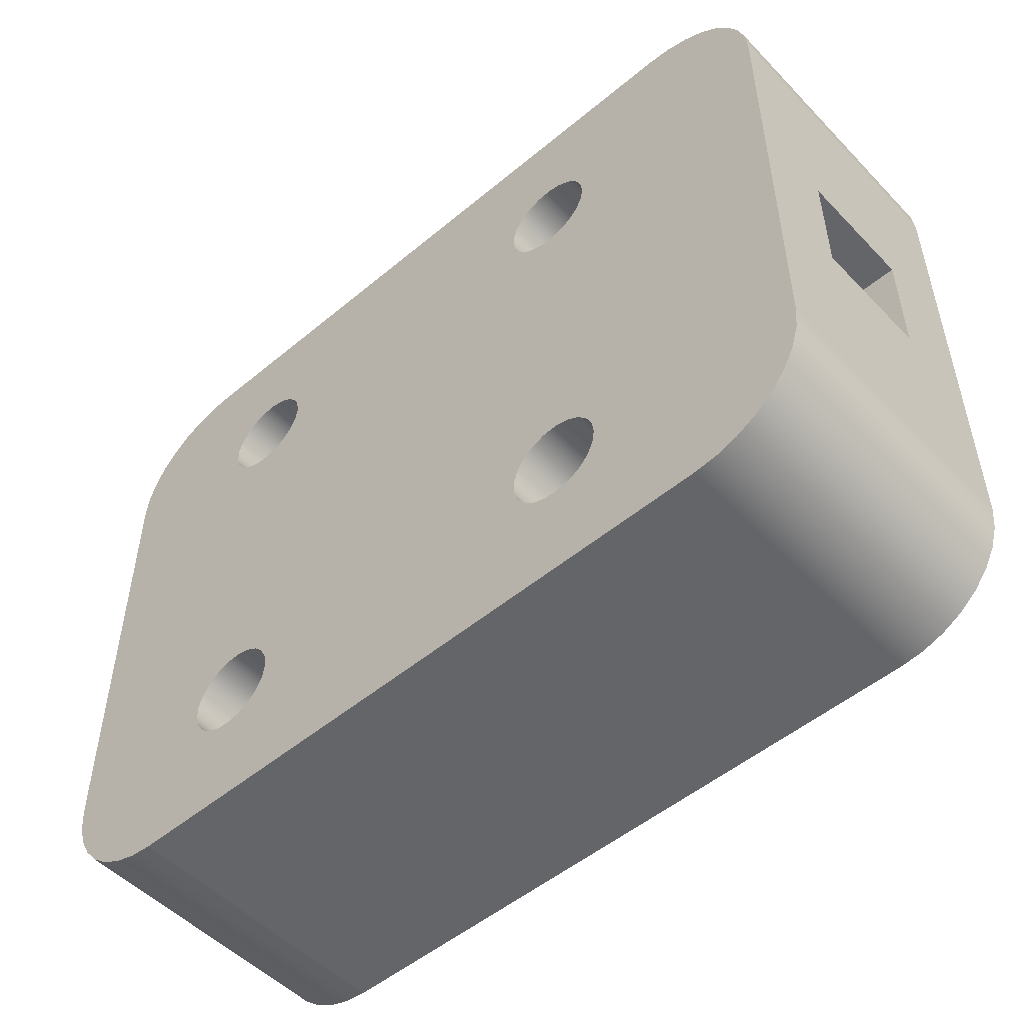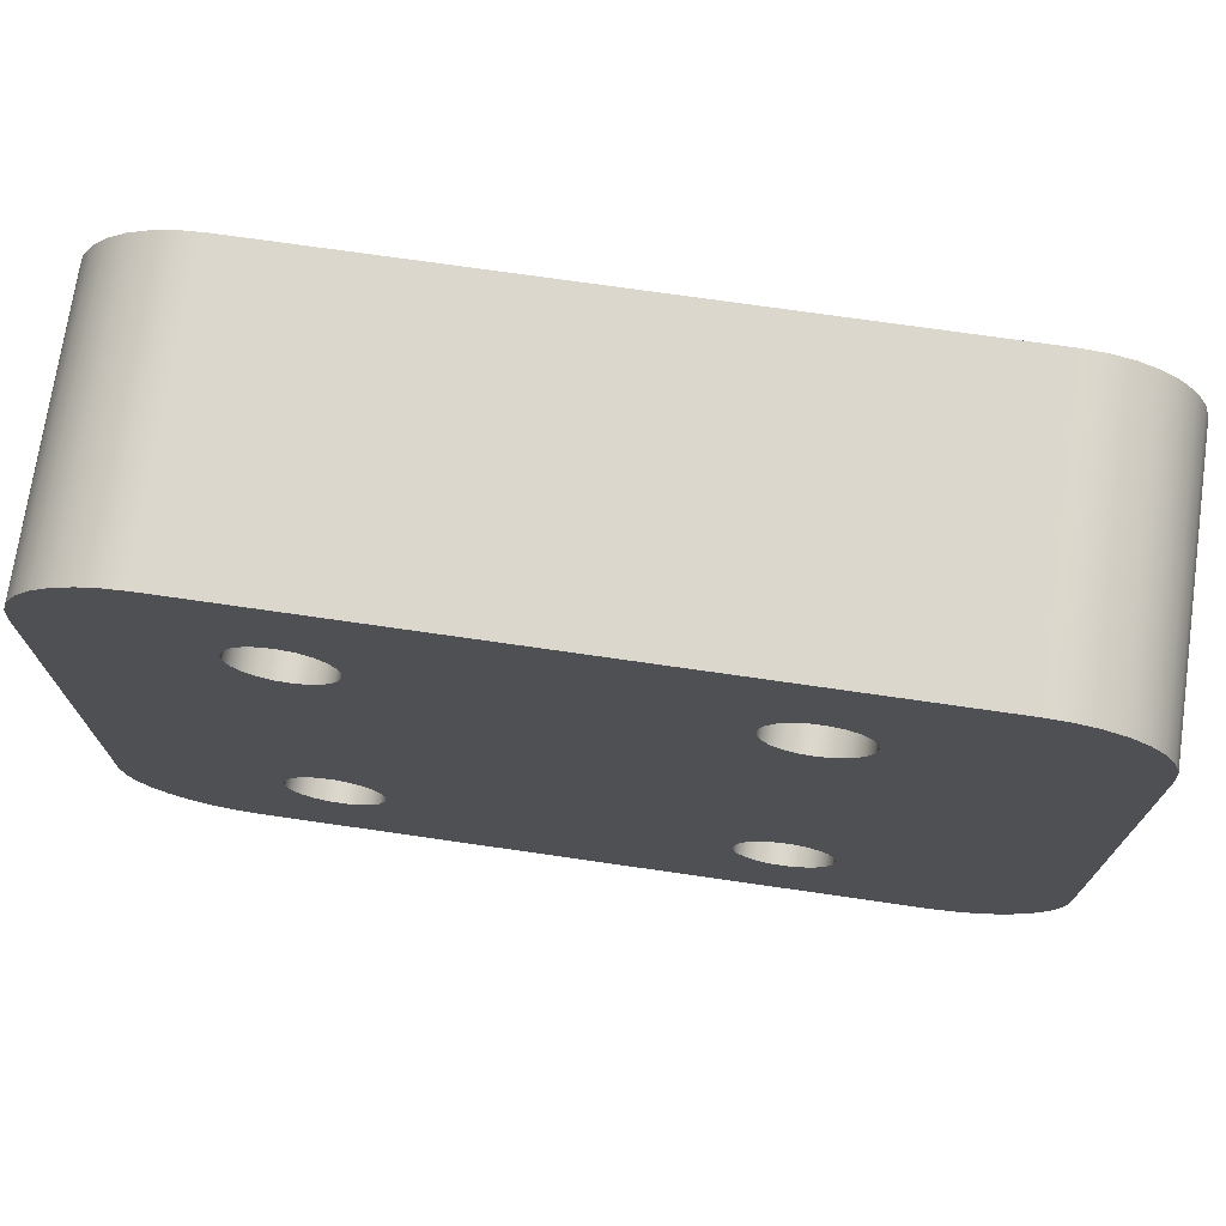
<metadata>
{"format":"obj","ext":"obj","renderer":"f3d","projection":"perspective","resolution":1024,"background":"white","views":[{"elev":-51.4,"azim":-137.9,"up":"+Z"},{"elev":72.8,"azim":-171.8,"up":"+Z"}]}
</metadata>
<code>
v 7 0.7 -0.5
v 7 0.7 0.5
v 10 0.7 0.5
v 10 0.7 -0.5
v 7 0.7 0.5
v 7 1.7 0.5
v 10 1.7 0.5
v 10 0.7 0.5
v 7 1.7 0.5
v 7 1.7 -0.5
v 10 1.7 -0.5
v 10 1.7 0.5
v 7 1.7 -0.5
v 7 0.7 -0.5
v 10 0.7 -0.5
v 10 1.7 -0.5
v 10 1.7 -0.5
v 10 0.7 -0.5
v 10 0.7 0.5
v 10 1.7 0.5
v 12.35 2.4 -1.75
v 12.37 2.4 -1.632
v 12.42 2.4 -1.525
v 12.5 2.4 -1.437
v 12.6 2.4 -1.378
v 12.72 2.4 -1.351
v 12.84 2.4 -1.36
v 12.95 2.4 -1.404
v 13.04 2.4 -1.478
v 13.11 2.4 -1.576
v 13.15 2.4 -1.69
v 13.15 2.4 -1.81
v 13.11 2.4 -1.924
v 13.04 2.4 -2.022
v 12.95 2.4 -2.096
v 12.84 2.4 -2.14
v 12.72 2.4 -2.149
v 12.6 2.4 -2.122
v 12.5 2.4 -2.063
v 12.42 2.4 -1.975
v 12.37 2.4 -1.868
v 12.35 0 -1.75
v 12.37 0 -1.868
v 12.42 0 -1.975
v 12.5 0 -2.063
v 12.6 0 -2.122
v 12.72 0 -2.149
v 12.84 0 -2.14
v 12.95 0 -2.096
v 13.04 0 -2.022
v 13.11 0 -1.924
v 13.15 0 -1.81
v 13.15 0 -1.69
v 13.11 0 -1.576
v 13.04 0 -1.478
v 12.95 0 -1.404
v 12.84 0 -1.36
v 12.72 0 -1.351
v 12.6 0 -1.378
v 12.5 0 -1.437
v 12.42 0 -1.525
v 12.37 0 -1.632
v 12.35 2.4 -1.75
v 12.35 0 -1.75
v 12.35 2.4 1.75
v 12.37 2.4 1.868
v 12.42 2.4 1.975
v 12.5 2.4 2.063
v 12.6 2.4 2.122
v 12.72 2.4 2.149
v 12.84 2.4 2.14
v 12.95 2.4 2.096
v 13.04 2.4 2.022
v 13.11 2.4 1.924
v 13.15 2.4 1.81
v 13.15 2.4 1.69
v 13.11 2.4 1.576
v 13.04 2.4 1.478
v 12.95 2.4 1.404
v 12.84 2.4 1.36
v 12.72 2.4 1.351
v 12.6 2.4 1.378
v 12.5 2.4 1.437
v 12.42 2.4 1.525
v 12.37 2.4 1.632
v 12.35 0 1.75
v 12.37 0 1.632
v 12.42 0 1.525
v 12.5 0 1.437
v 12.6 0 1.378
v 12.72 0 1.351
v 12.84 0 1.36
v 12.95 0 1.404
v 13.04 0 1.478
v 13.11 0 1.576
v 13.15 0 1.69
v 13.15 0 1.81
v 13.11 0 1.924
v 13.04 0 2.022
v 12.95 0 2.096
v 12.84 0 2.14
v 12.72 0 2.149
v 12.6 0 2.122
v 12.5 0 2.063
v 12.42 0 1.975
v 12.37 0 1.868
v 12.35 2.4 1.75
v 12.35 0 1.75
v 8.85 2.4 -1.75
v 8.868 2.4 -1.632
v 8.92 2.4 -1.525
v 9.001 2.4 -1.437
v 9.104 2.4 -1.378
v 9.22 2.4 -1.351
v 9.339 2.4 -1.36
v 9.45 2.4 -1.404
v 9.543 2.4 -1.478
v 9.61 2.4 -1.576
v 9.646 2.4 -1.69
v 9.646 2.4 -1.81
v 9.61 2.4 -1.924
v 9.543 2.4 -2.022
v 9.45 2.4 -2.096
v 9.339 2.4 -2.14
v 9.22 2.4 -2.149
v 9.104 2.4 -2.122
v 9.001 2.4 -2.063
v 8.92 2.4 -1.975
v 8.868 2.4 -1.868
v 8.85 0 -1.75
v 8.868 0 -1.868
v 8.92 0 -1.975
v 9.001 0 -2.063
v 9.104 0 -2.122
v 9.22 0 -2.149
v 9.339 0 -2.14
v 9.45 0 -2.096
v 9.543 0 -2.022
v 9.61 0 -1.924
v 9.646 0 -1.81
v 9.646 0 -1.69
v 9.61 0 -1.576
v 9.543 0 -1.478
v 9.45 0 -1.404
v 9.339 0 -1.36
v 9.22 0 -1.351
v 9.104 0 -1.378
v 9.001 0 -1.437
v 8.92 0 -1.525
v 8.868 0 -1.632
v 8.85 2.4 -1.75
v 8.85 0 -1.75
v 8.85 2.4 1.75
v 8.868 2.4 1.868
v 8.92 2.4 1.975
v 9.001 2.4 2.063
v 9.104 2.4 2.122
v 9.22 2.4 2.149
v 9.339 2.4 2.14
v 9.45 2.4 2.096
v 9.543 2.4 2.022
v 9.61 2.4 1.924
v 9.646 2.4 1.81
v 9.646 2.4 1.69
v 9.61 2.4 1.576
v 9.543 2.4 1.478
v 9.45 2.4 1.404
v 9.339 2.4 1.36
v 9.22 2.4 1.351
v 9.104 2.4 1.378
v 9.001 2.4 1.437
v 8.92 2.4 1.525
v 8.868 2.4 1.632
v 8.85 0 1.75
v 8.868 0 1.632
v 8.92 0 1.525
v 9.001 0 1.437
v 9.104 0 1.378
v 9.22 0 1.351
v 9.339 0 1.36
v 9.45 0 1.404
v 9.543 0 1.478
v 9.61 0 1.576
v 9.646 0 1.69
v 9.646 0 1.81
v 9.61 0 1.924
v 9.543 0 2.022
v 9.45 0 2.096
v 9.339 0 2.14
v 9.22 0 2.149
v 9.104 0 2.122
v 9.001 0 2.063
v 8.92 0 1.975
v 8.868 0 1.868
v 8.85 2.4 1.75
v 8.85 0 1.75
v 14.5 0 2
v 14.5 0 -2
v 14.5 2.4 -2
v 14.5 2.4 2
v 13.5 0 3
v 13.7 0 2.981
v 13.88 0 2.924
v 14.06 0 2.831
v 14.21 0 2.707
v 14.33 0 2.556
v 14.42 0 2.383
v 14.48 0 2.195
v 14.5 0 2
v 14.5 2.4 2
v 14.48 2.4 2.195
v 14.42 2.4 2.383
v 14.33 2.4 2.556
v 14.21 2.4 2.707
v 14.06 2.4 2.831
v 13.88 2.4 2.924
v 13.7 2.4 2.981
v 13.5 2.4 3
v 8 0 3
v 13.5 0 3
v 13.5 2.4 3
v 8 2.4 3
v 7 0 2
v 7.019 0 2.195
v 7.076 0 2.383
v 7.169 0 2.556
v 7.293 0 2.707
v 7.444 0 2.831
v 7.617 0 2.924
v 7.805 0 2.981
v 8 0 3
v 8 2.4 3
v 7.805 2.4 2.981
v 7.617 2.4 2.924
v 7.444 2.4 2.831
v 7.293 2.4 2.707
v 7.169 2.4 2.556
v 7.076 2.4 2.383
v 7.019 2.4 2.195
v 7 2.4 2
v 7 0.7 0.5
v 7 0.7 -0.5
v 7 1.7 -0.5
v 7 1.7 0.5
v 7 0 -2
v 7 0 2
v 7 2.4 2
v 7 2.4 -2
v 8 0 -3
v 7.805 0 -2.981
v 7.617 0 -2.924
v 7.444 0 -2.831
v 7.293 0 -2.707
v 7.169 0 -2.556
v 7.076 0 -2.383
v 7.019 0 -2.195
v 7 0 -2
v 7 2.4 -2
v 7.019 2.4 -2.195
v 7.076 2.4 -2.383
v 7.169 2.4 -2.556
v 7.293 2.4 -2.707
v 7.444 2.4 -2.831
v 7.617 2.4 -2.924
v 7.805 2.4 -2.981
v 8 2.4 -3
v 13.5 0 -3
v 8 0 -3
v 8 2.4 -3
v 13.5 2.4 -3
v 14.5 0 -2
v 14.48 0 -2.195
v 14.42 0 -2.383
v 14.33 0 -2.556
v 14.21 0 -2.707
v 14.06 0 -2.831
v 13.88 0 -2.924
v 13.7 0 -2.981
v 13.5 0 -3
v 13.5 2.4 -3
v 13.7 2.4 -2.981
v 13.88 2.4 -2.924
v 14.06 2.4 -2.831
v 14.21 2.4 -2.707
v 14.33 2.4 -2.556
v 14.42 2.4 -2.383
v 14.48 2.4 -2.195
v 14.5 2.4 -2
v 8.85 2.4 1.75
v 8.868 2.4 1.632
v 8.92 2.4 1.525
v 9.001 2.4 1.437
v 9.104 2.4 1.378
v 9.22 2.4 1.351
v 9.339 2.4 1.36
v 9.45 2.4 1.404
v 9.543 2.4 1.478
v 9.61 2.4 1.576
v 9.646 2.4 1.69
v 9.646 2.4 1.81
v 9.61 2.4 1.924
v 9.543 2.4 2.022
v 9.45 2.4 2.096
v 9.339 2.4 2.14
v 9.22 2.4 2.149
v 9.104 2.4 2.122
v 9.001 2.4 2.063
v 8.92 2.4 1.975
v 8.868 2.4 1.868
v 8.85 2.4 -1.75
v 8.868 2.4 -1.868
v 8.92 2.4 -1.975
v 9.001 2.4 -2.063
v 9.104 2.4 -2.122
v 9.22 2.4 -2.149
v 9.339 2.4 -2.14
v 9.45 2.4 -2.096
v 9.543 2.4 -2.022
v 9.61 2.4 -1.924
v 9.646 2.4 -1.81
v 9.646 2.4 -1.69
v 9.61 2.4 -1.576
v 9.543 2.4 -1.478
v 9.45 2.4 -1.404
v 9.339 2.4 -1.36
v 9.22 2.4 -1.351
v 9.104 2.4 -1.378
v 9.001 2.4 -1.437
v 8.92 2.4 -1.525
v 8.868 2.4 -1.632
v 12.35 2.4 1.75
v 12.37 2.4 1.632
v 12.42 2.4 1.525
v 12.5 2.4 1.437
v 12.6 2.4 1.378
v 12.72 2.4 1.351
v 12.84 2.4 1.36
v 12.95 2.4 1.404
v 13.04 2.4 1.478
v 13.11 2.4 1.576
v 13.15 2.4 1.69
v 13.15 2.4 1.81
v 13.11 2.4 1.924
v 13.04 2.4 2.022
v 12.95 2.4 2.096
v 12.84 2.4 2.14
v 12.72 2.4 2.149
v 12.6 2.4 2.122
v 12.5 2.4 2.063
v 12.42 2.4 1.975
v 12.37 2.4 1.868
v 12.35 2.4 -1.75
v 12.37 2.4 -1.868
v 12.42 2.4 -1.975
v 12.5 2.4 -2.063
v 12.6 2.4 -2.122
v 12.72 2.4 -2.149
v 12.84 2.4 -2.14
v 12.95 2.4 -2.096
v 13.04 2.4 -2.022
v 13.11 2.4 -1.924
v 13.15 2.4 -1.81
v 13.15 2.4 -1.69
v 13.11 2.4 -1.576
v 13.04 2.4 -1.478
v 12.95 2.4 -1.404
v 12.84 2.4 -1.36
v 12.72 2.4 -1.351
v 12.6 2.4 -1.378
v 12.5 2.4 -1.437
v 12.42 2.4 -1.525
v 12.37 2.4 -1.632
v 14.5 2.4 -2
v 14.48 2.4 -2.195
v 14.42 2.4 -2.383
v 14.33 2.4 -2.556
v 14.21 2.4 -2.707
v 14.06 2.4 -2.831
v 13.88 2.4 -2.924
v 13.7 2.4 -2.981
v 13.5 2.4 -3
v 8 2.4 -3
v 7.805 2.4 -2.981
v 7.617 2.4 -2.924
v 7.444 2.4 -2.831
v 7.293 2.4 -2.707
v 7.169 2.4 -2.556
v 7.076 2.4 -2.383
v 7.019 2.4 -2.195
v 7 2.4 -2
v 7 2.4 2
v 7.019 2.4 2.195
v 7.076 2.4 2.383
v 7.169 2.4 2.556
v 7.293 2.4 2.707
v 7.444 2.4 2.831
v 7.617 2.4 2.924
v 7.805 2.4 2.981
v 8 2.4 3
v 13.5 2.4 3
v 13.7 2.4 2.981
v 13.88 2.4 2.924
v 14.06 2.4 2.831
v 14.21 2.4 2.707
v 14.33 2.4 2.556
v 14.42 2.4 2.383
v 14.48 2.4 2.195
v 14.5 2.4 2
v 8.85 0 1.75
v 8.868 0 1.868
v 8.92 0 1.975
v 9.001 0 2.063
v 9.104 0 2.122
v 9.22 0 2.149
v 9.339 0 2.14
v 9.45 0 2.096
v 9.543 0 2.022
v 9.61 0 1.924
v 9.646 0 1.81
v 9.646 0 1.69
v 9.61 0 1.576
v 9.543 0 1.478
v 9.45 0 1.404
v 9.339 0 1.36
v 9.22 0 1.351
v 9.104 0 1.378
v 9.001 0 1.437
v 8.92 0 1.525
v 8.868 0 1.632
v 8.85 0 -1.75
v 8.868 0 -1.632
v 8.92 0 -1.525
v 9.001 0 -1.437
v 9.104 0 -1.378
v 9.22 0 -1.351
v 9.339 0 -1.36
v 9.45 0 -1.404
v 9.543 0 -1.478
v 9.61 0 -1.576
v 9.646 0 -1.69
v 9.646 0 -1.81
v 9.61 0 -1.924
v 9.543 0 -2.022
v 9.45 0 -2.096
v 9.339 0 -2.14
v 9.22 0 -2.149
v 9.104 0 -2.122
v 9.001 0 -2.063
v 8.92 0 -1.975
v 8.868 0 -1.868
v 12.35 0 1.75
v 12.37 0 1.868
v 12.42 0 1.975
v 12.5 0 2.063
v 12.6 0 2.122
v 12.72 0 2.149
v 12.84 0 2.14
v 12.95 0 2.096
v 13.04 0 2.022
v 13.11 0 1.924
v 13.15 0 1.81
v 13.15 0 1.69
v 13.11 0 1.576
v 13.04 0 1.478
v 12.95 0 1.404
v 12.84 0 1.36
v 12.72 0 1.351
v 12.6 0 1.378
v 12.5 0 1.437
v 12.42 0 1.525
v 12.37 0 1.632
v 12.35 0 -1.75
v 12.37 0 -1.632
v 12.42 0 -1.525
v 12.5 0 -1.437
v 12.6 0 -1.378
v 12.72 0 -1.351
v 12.84 0 -1.36
v 12.95 0 -1.404
v 13.04 0 -1.478
v 13.11 0 -1.576
v 13.15 0 -1.69
v 13.15 0 -1.81
v 13.11 0 -1.924
v 13.04 0 -2.022
v 12.95 0 -2.096
v 12.84 0 -2.14
v 12.72 0 -2.149
v 12.6 0 -2.122
v 12.5 0 -2.063
v 12.42 0 -1.975
v 12.37 0 -1.868
v 13.5 0 -3
v 13.7 0 -2.981
v 13.88 0 -2.924
v 14.06 0 -2.831
v 14.21 0 -2.707
v 14.33 0 -2.556
v 14.42 0 -2.383
v 14.48 0 -2.195
v 14.5 0 -2
v 14.5 0 2
v 14.48 0 2.195
v 14.42 0 2.383
v 14.33 0 2.556
v 14.21 0 2.707
v 14.06 0 2.831
v 13.88 0 2.924
v 13.7 0 2.981
v 13.5 0 3
v 8 0 3
v 7.805 0 2.981
v 7.617 0 2.924
v 7.444 0 2.831
v 7.293 0 2.707
v 7.169 0 2.556
v 7.076 0 2.383
v 7.019 0 2.195
v 7 0 2
v 7 0 -2
v 7.019 0 -2.195
v 7.076 0 -2.383
v 7.169 0 -2.556
v 7.293 0 -2.707
v 7.444 0 -2.831
v 7.617 0 -2.924
v 7.805 0 -2.981
v 8 0 -3
g 41bcc6e6-e2a4-11ea-9084-54bf646e7e1f
f 1 2 4
f 4 2 3
g 41be74c0-e2a4-11ea-82a7-54bf646e7e1f
f 5 6 8
f 8 6 7
g 41bffb76-e2a4-11ea-ae66-54bf646e7e1f
f 9 10 12
f 12 10 11
g 41c13400-e2a4-11ea-8cc9-54bf646e7e1f
f 13 14 16
f 16 14 15
g 41c26c8c-e2a4-11ea-a8a5-54bf646e7e1f
f 18 19 17
f 17 19 20
g 4130d566-e2a4-11ea-b511-54bf646e7e1f
f 22 62 21
f 21 62 64
f 63 42 41
f 41 42 43
f 41 43 40
f 40 43 44
f 40 44 39
f 39 44 45
f 39 45 38
f 38 45 46
f 38 46 37
f 37 46 47
f 37 47 36
f 36 47 48
f 36 48 35
f 35 48 49
f 35 49 34
f 34 49 50
f 34 50 33
f 33 50 51
f 33 51 32
f 32 51 52
f 32 52 31
f 31 52 53
f 31 53 30
f 30 53 54
f 30 54 29
f 29 54 55
f 29 55 28
f 28 55 56
f 28 56 27
f 27 56 57
f 27 57 26
f 26 57 58
f 26 58 25
f 25 58 59
f 25 59 24
f 24 59 60
f 24 60 23
f 23 60 61
f 23 61 22
f 22 61 62
g 41325c0a-e2a4-11ea-a3c6-54bf646e7e1f
f 66 106 65
f 65 106 108
f 107 86 85
f 85 86 87
f 85 87 84
f 84 87 88
f 84 88 83
f 83 88 89
f 83 89 82
f 82 89 90
f 82 90 81
f 81 90 91
f 81 91 80
f 80 91 92
f 80 92 79
f 79 92 93
f 79 93 78
f 78 93 94
f 78 94 77
f 77 94 95
f 77 95 76
f 76 95 96
f 76 96 75
f 75 96 97
f 75 97 74
f 74 97 98
f 74 98 73
f 73 98 99
f 73 99 72
f 72 99 100
f 72 100 71
f 71 100 101
f 71 101 70
f 70 101 102
f 70 102 69
f 69 102 103
f 69 103 68
f 68 103 104
f 68 104 67
f 67 104 105
f 67 105 66
f 66 105 106
g 4133949c-e2a4-11ea-9026-54bf646e7e1f
f 110 150 109
f 109 150 152
f 151 130 129
f 129 130 131
f 129 131 128
f 128 131 132
f 128 132 127
f 127 132 133
f 127 133 126
f 126 133 134
f 126 134 125
f 125 134 135
f 125 135 124
f 124 135 136
f 124 136 123
f 123 136 137
f 123 137 122
f 122 137 138
f 122 138 121
f 121 138 139
f 121 139 120
f 120 139 140
f 120 140 119
f 119 140 141
f 119 141 118
f 118 141 142
f 118 142 117
f 117 142 143
f 117 143 116
f 116 143 144
f 116 144 115
f 115 144 145
f 115 145 114
f 114 145 146
f 114 146 113
f 113 146 147
f 113 147 112
f 112 147 148
f 112 148 111
f 111 148 149
f 111 149 110
f 110 149 150
g 4134a612-e2a4-11ea-8138-54bf646e7e1f
f 154 194 153
f 153 194 196
f 195 174 173
f 173 174 175
f 173 175 172
f 172 175 176
f 172 176 171
f 171 176 177
f 171 177 170
f 170 177 178
f 170 178 169
f 169 178 179
f 169 179 168
f 168 179 180
f 168 180 167
f 167 180 181
f 167 181 166
f 166 181 182
f 166 182 165
f 165 182 183
f 165 183 164
f 164 183 184
f 164 184 163
f 163 184 185
f 163 185 162
f 162 185 186
f 162 186 161
f 161 186 187
f 161 187 160
f 160 187 188
f 160 188 159
f 159 188 189
f 159 189 158
f 158 189 190
f 158 190 157
f 157 190 191
f 157 191 156
f 156 191 192
f 156 192 155
f 155 192 193
f 155 193 154
f 154 193 194
g 4135b78c-e2a4-11ea-a115-54bf646e7e1f
f 197 198 200
f 200 198 199
g 413bd246-e2a4-11ea-96ad-54bf646e7e1f
f 218 201 217
f 217 201 202
f 217 202 216
f 216 202 203
f 216 203 215
f 215 203 204
f 215 204 214
f 214 204 205
f 214 205 213
f 213 205 206
f 213 206 212
f 212 206 207
f 212 207 211
f 211 207 208
f 211 208 210
f 210 208 209
g 413d5900-e2a4-11ea-8eba-54bf646e7e1f
f 219 220 222
f 222 220 221
g 413e918c-e2a4-11ea-9dc4-54bf646e7e1f
f 240 223 239
f 239 223 224
f 239 224 238
f 238 224 225
f 238 225 237
f 237 225 226
f 237 226 236
f 236 226 227
f 236 227 235
f 235 227 228
f 235 228 234
f 234 228 229
f 234 229 233
f 233 229 230
f 233 230 232
f 232 230 231
g 413fa2fe-e2a4-11ea-b1c9-54bf646e7e1f
f 244 241 246
f 246 241 242
f 246 242 245
f 245 242 243
f 245 243 248
f 248 243 247
f 247 243 244
f 247 244 246
g 4140b476-e2a4-11ea-81af-54bf646e7e1f
f 266 249 265
f 265 249 250
f 265 250 264
f 264 250 251
f 264 251 263
f 263 251 252
f 263 252 262
f 262 252 253
f 262 253 261
f 261 253 254
f 261 254 260
f 260 254 255
f 260 255 259
f 259 255 256
f 259 256 258
f 258 256 257
g 4141c5fa-e2a4-11ea-b6a0-54bf646e7e1f
f 267 268 270
f 270 268 269
g 4142d77e-e2a4-11ea-894f-54bf646e7e1f
f 288 271 287
f 287 271 272
f 287 272 286
f 286 272 273
f 286 273 285
f 285 273 274
f 285 274 284
f 284 274 275
f 284 275 283
f 283 275 276
f 283 276 282
f 282 276 277
f 282 277 281
f 281 277 278
f 281 278 280
f 280 278 279
g 4144101e-e2a4-11ea-8fd3-54bf646e7e1f
f 309 289 391
f 391 289 290
f 391 290 291
f 291 292 391
f 391 292 328
f 391 328 390
f 390 328 329
f 390 329 330
f 292 293 328
f 328 293 327
f 327 293 326
f 326 293 294
f 326 294 295
f 326 295 325
f 325 295 296
f 325 296 324
f 324 296 334
f 324 334 370
f 370 334 369
f 369 334 335
f 369 335 368
f 368 335 336
f 368 336 337
f 296 297 334
f 334 297 333
f 333 297 298
f 333 298 332
f 332 298 299
f 332 299 331
f 331 299 300
f 331 300 351
f 351 300 301
f 351 301 350
f 350 301 302
f 350 302 349
f 349 302 303
f 349 303 348
f 348 303 400
f 348 400 347
f 347 400 346
f 346 400 345
f 345 400 344
f 344 400 401
f 344 401 402
f 303 304 400
f 400 304 399
f 399 304 305
f 399 305 306
f 306 307 399
f 399 307 308
f 399 308 398
f 398 308 397
f 397 308 396
f 396 308 395
f 395 308 394
f 394 308 309
f 394 309 393
f 393 309 392
f 392 309 391
f 330 310 390
f 390 310 311
f 390 311 389
f 389 311 388
f 388 311 387
f 387 311 312
f 387 312 386
f 386 312 385
f 385 312 384
f 384 312 383
f 383 312 382
f 382 312 313
f 382 313 314
f 314 315 382
f 382 315 316
f 382 316 381
f 381 316 317
f 381 317 356
f 356 317 355
f 355 317 318
f 355 318 354
f 354 318 319
f 354 319 353
f 353 319 320
f 353 320 352
f 352 320 321
f 352 321 372
f 372 321 322
f 372 322 371
f 371 322 323
f 371 323 370
f 370 323 324
f 338 366 337
f 337 366 367
f 337 367 368
f 366 338 408
f 408 338 339
f 408 339 340
f 340 341 408
f 408 341 342
f 408 342 343
f 344 405 343
f 343 405 406
f 343 406 407
f 356 357 381
f 381 357 358
f 381 358 359
f 359 360 381
f 381 360 380
f 380 360 379
f 379 360 378
f 378 360 377
f 377 360 376
f 376 360 361
f 376 361 375
f 375 361 374
f 374 361 373
f 373 361 362
f 373 362 363
f 363 364 373
f 373 364 365
f 373 365 366
f 402 403 344
f 344 403 404
f 344 404 405
f 407 408 343
f 408 373 366
g 41456f92-e2a4-11ea-9f73-54bf646e7e1f
f 429 409 519
f 519 409 410
f 519 410 518
f 518 410 517
f 517 410 516
f 516 410 411
f 516 411 515
f 515 411 514
f 514 411 513
f 513 411 512
f 512 411 511
f 511 411 412
f 511 412 413
f 413 414 511
f 511 414 415
f 511 415 510
f 510 415 416
f 510 416 455
f 455 416 454
f 454 416 417
f 454 417 453
f 453 417 418
f 453 418 452
f 452 418 419
f 452 419 451
f 451 419 420
f 451 420 471
f 471 420 421
f 471 421 470
f 470 421 422
f 470 422 469
f 469 422 423
f 469 423 475
f 475 423 437
f 475 437 438
f 437 423 436
f 436 423 424
f 436 424 435
f 435 424 425
f 435 425 426
f 427 433 426
f 426 433 434
f 426 434 435
f 433 427 519
f 519 427 428
f 519 428 429
f 450 430 520
f 520 430 431
f 520 431 432
f 432 433 520
f 520 433 519
f 475 438 474
f 474 438 439
f 474 439 473
f 473 439 440
f 473 440 472
f 472 440 441
f 472 441 492
f 492 441 442
f 492 442 491
f 491 442 443
f 491 443 490
f 490 443 444
f 490 444 489
f 489 444 493
f 489 493 488
f 488 493 487
f 487 493 486
f 486 493 485
f 485 493 494
f 485 494 495
f 444 445 493
f 493 445 528
f 528 445 446
f 528 446 447
f 447 448 528
f 528 448 449
f 528 449 527
f 527 449 526
f 526 449 525
f 525 449 524
f 524 449 523
f 523 449 450
f 523 450 522
f 522 450 521
f 521 450 520
f 455 456 510
f 510 456 457
f 510 457 458
f 458 459 510
f 510 459 509
f 509 459 508
f 508 459 507
f 507 459 506
f 506 459 505
f 505 459 460
f 505 460 504
f 504 460 503
f 503 460 502
f 502 460 461
f 502 461 462
f 462 463 502
f 502 463 464
f 502 464 465
f 502 465 479
f 479 465 466
f 479 466 478
f 478 466 477
f 477 466 467
f 477 467 468
f 477 468 476
f 476 468 469
f 476 469 475
f 502 479 501
f 501 479 480
f 501 480 481
f 481 482 501
f 501 482 483
f 501 483 484
f 485 498 484
f 484 498 499
f 484 499 500
f 495 496 485
f 485 496 497
f 485 497 498
f 500 501 484

</code>
